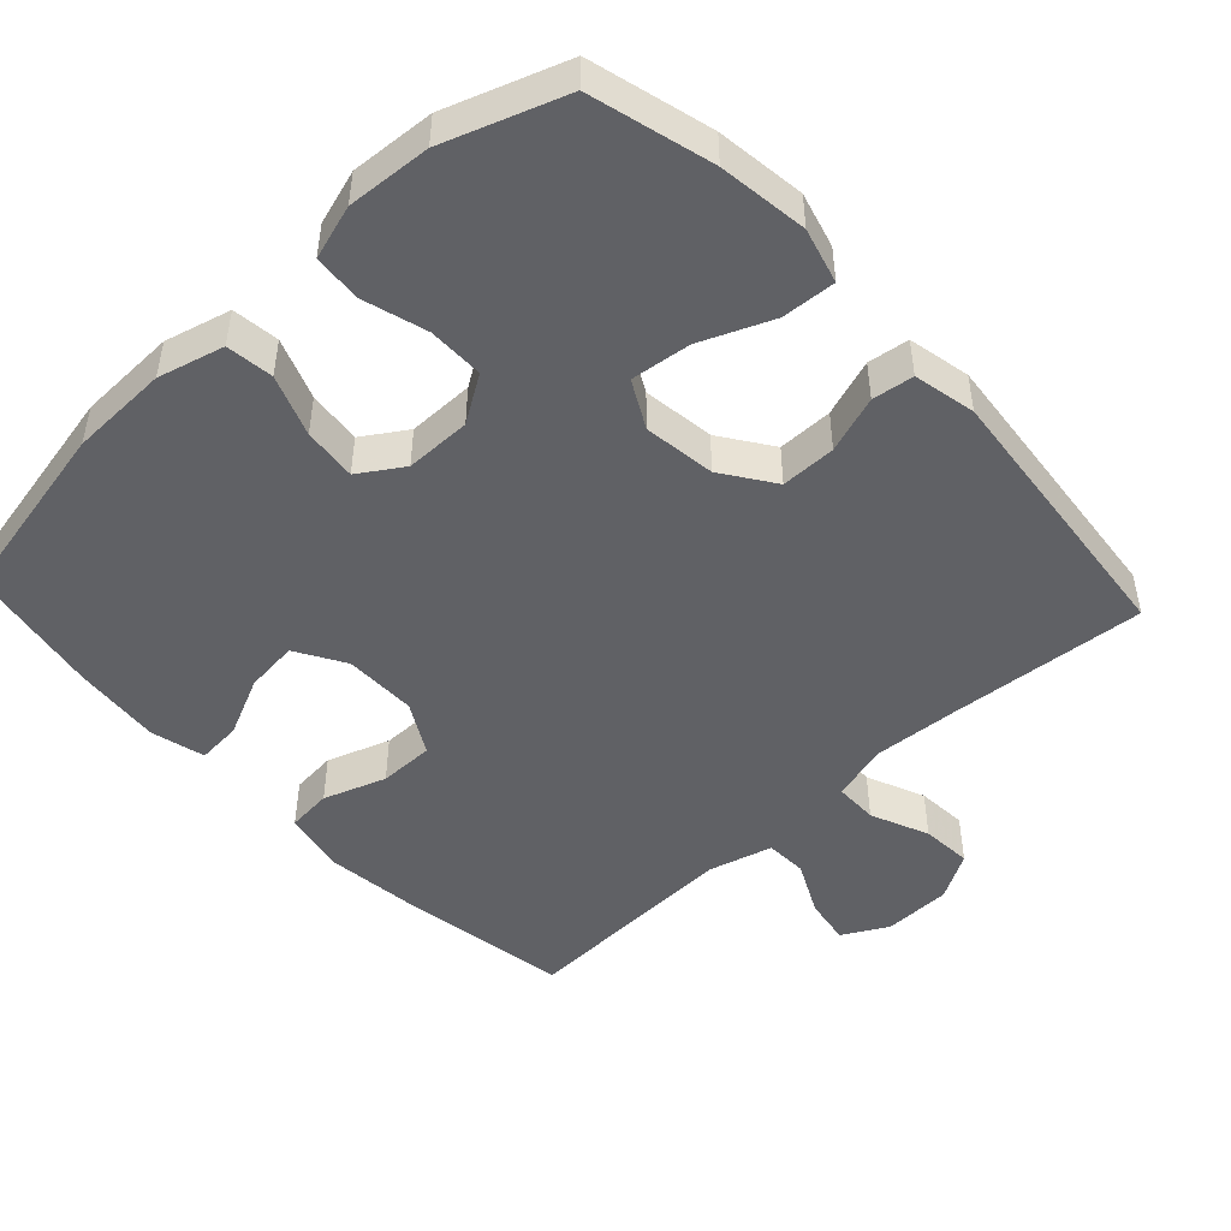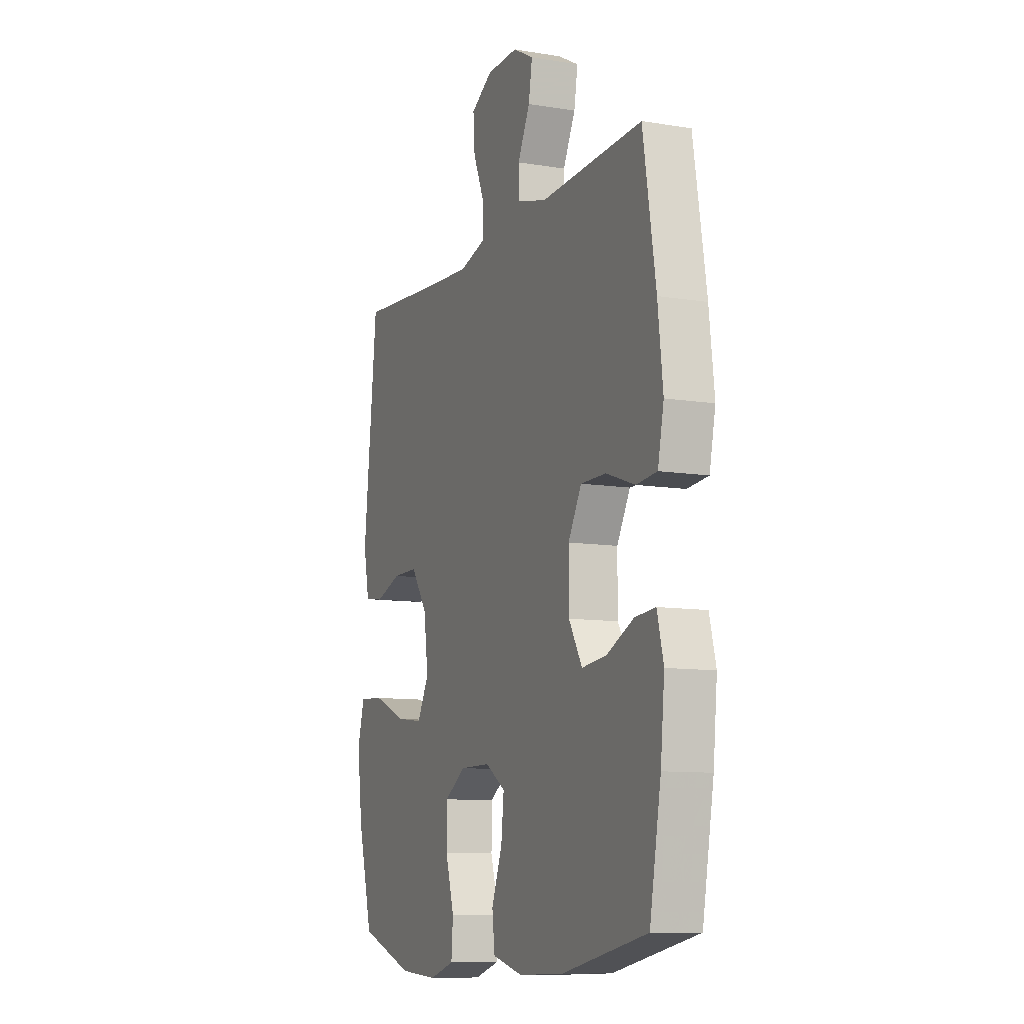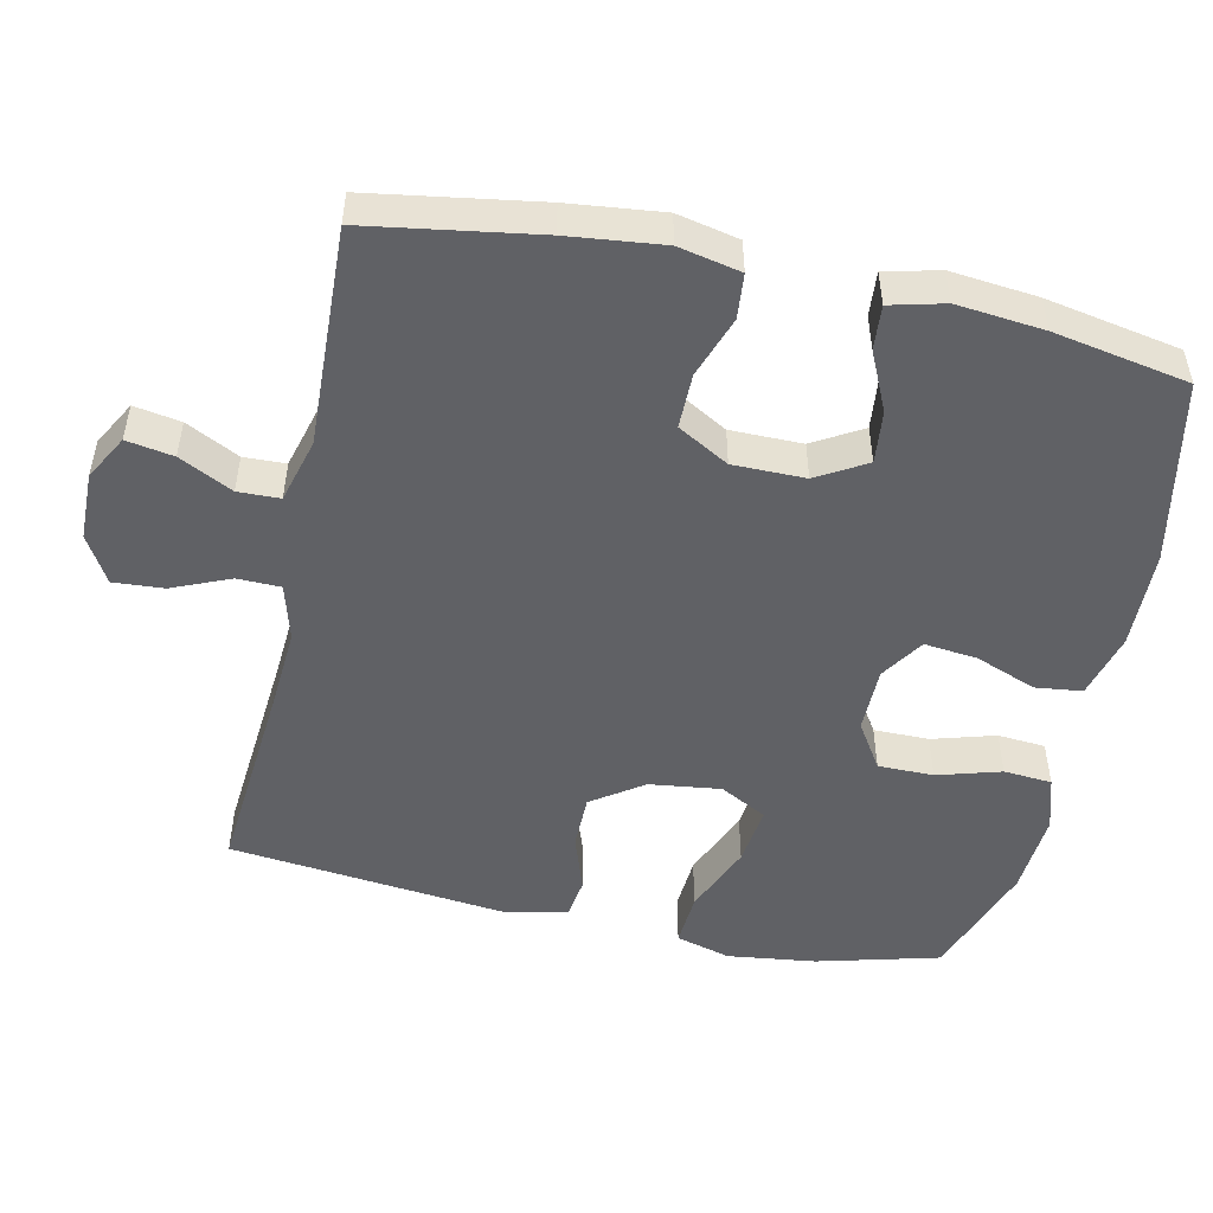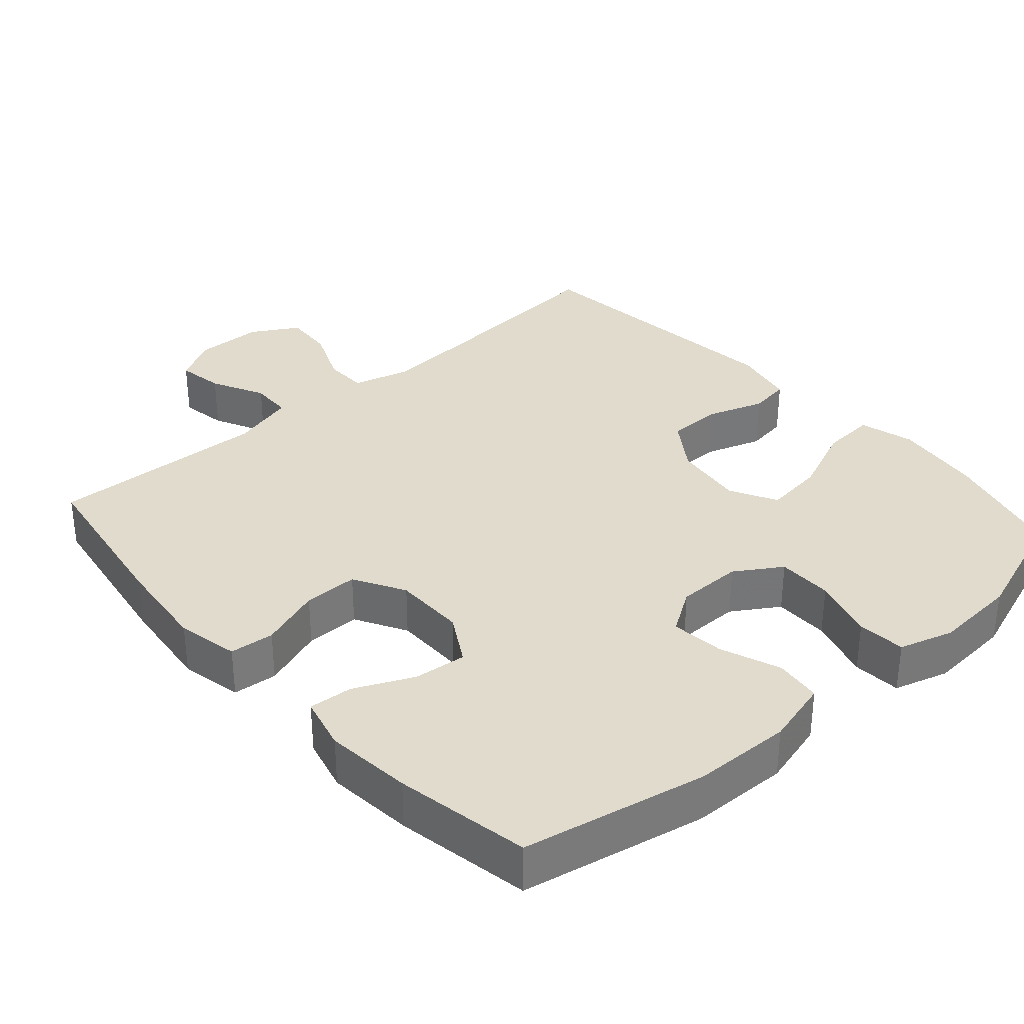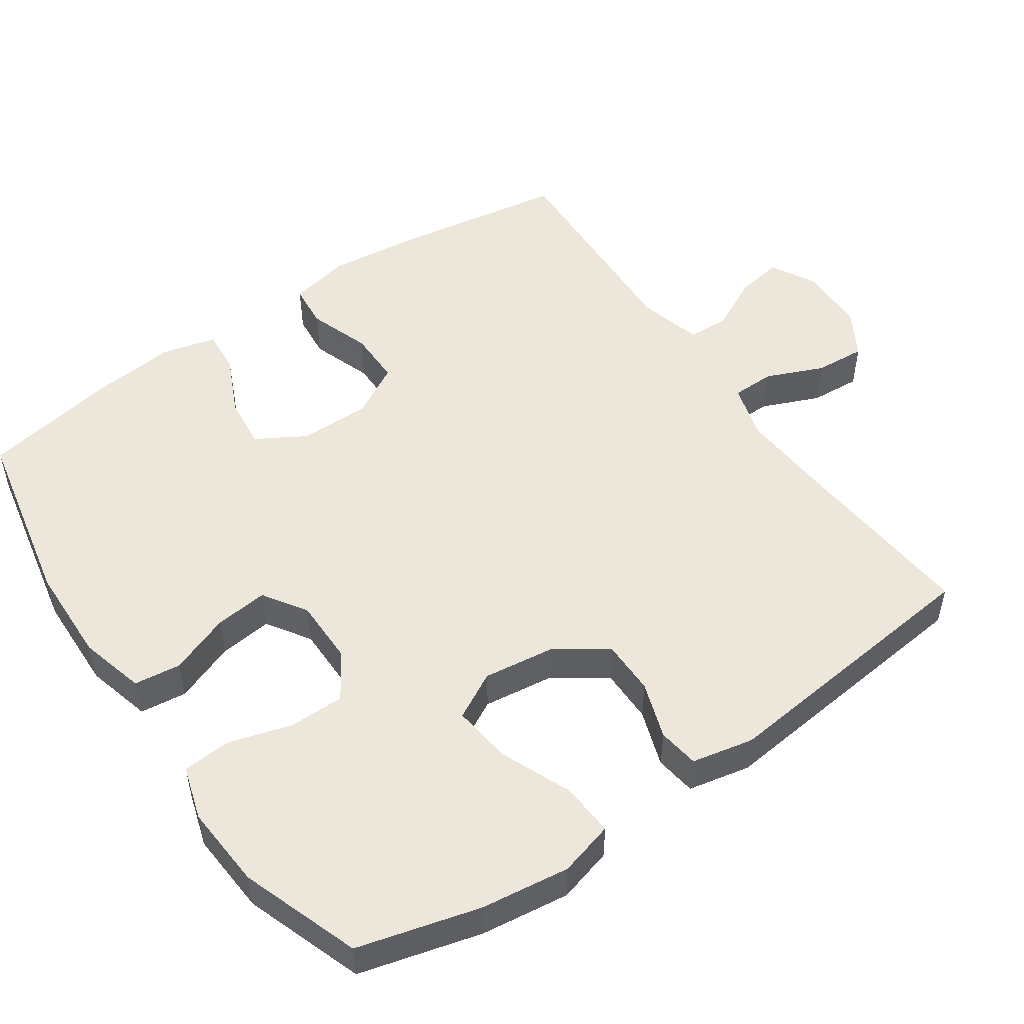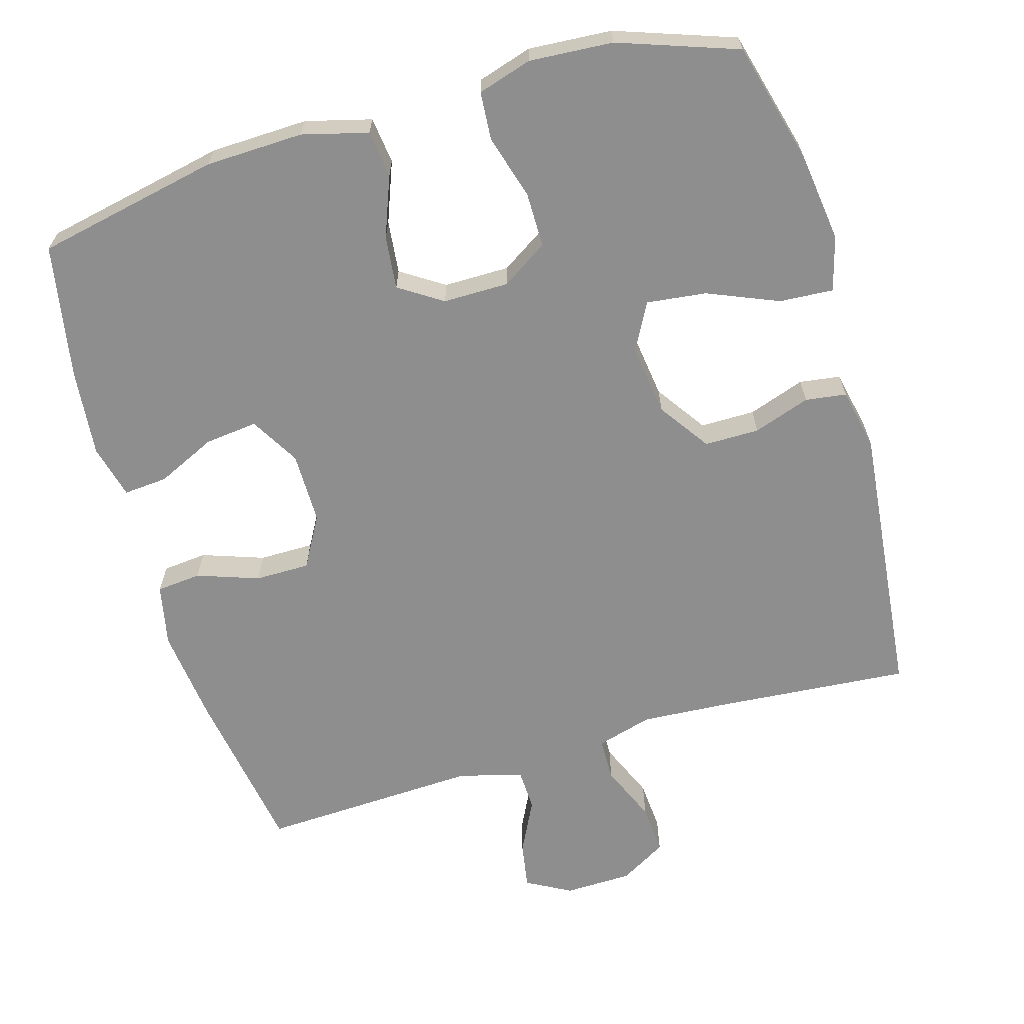
<metadata>
{"format":"obj","ext":"obj","renderer":"f3d","projection":"perspective","resolution":1024,"background":"white","views":[{"elev":-47.9,"azim":-137.1,"up":"+Y"},{"elev":-10.1,"azim":67.3,"up":"+Z"},{"elev":-50.2,"azim":77.6,"up":"+Y"},{"elev":33.8,"azim":138.4,"up":"+Y"},{"elev":51.1,"azim":-124.6,"up":"+Y"},{"elev":-65.0,"azim":-163.7,"up":"+Y"}]}
</metadata>
<code>
v -0.5 0.07 0.5
v -0.231 0.07 0.478
v -0.109 0.07 0.47
v -0.031 0.07 0.492
v -0.03 0.07 0.552
v -0.064 0.07 0.632
v -0.069 0.07 0.702
v -0.004 0.07 0.74
v 0.09 0.07 0.742
v 0.152 0.07 0.708
v 0.141 0.07 0.643
v 0.104 0.07 0.569
v 0.106 0.07 0.511
v 0.195 0.07 0.487
v 0.5 0.07 0.5
v 0.538 0.07 0.264
v 0.553 0.07 0.133
v 0.535 0.07 0.047
v 0.473 0.07 0.041
v 0.387 0.07 0.071
v 0.311 0.07 0.071
v 0.271 0.07 0
v 0.271 0.07 -0.1
v 0.311 0.07 -0.168
v 0.384 0.07 -0.16
v 0.466 0.07 -0.122
v 0.527 0.07 -0.117
v 0.546 0.07 -0.192
v 0.534 0.07 -0.313
v 0.5 0.07 -0.5
v 0.245 0.07 -0.552
v 0.109 0.07 -0.556
v 0.018 0.07 -0.532
v 0.01 0.07 -0.467
v 0.042 0.07 -0.383
v 0.05 0.07 -0.309
v -0.01 0.07 -0.27
v -0.101 0.07 -0.27
v -0.165 0.07 -0.311
v -0.165 0.07 -0.388
v -0.139 0.07 -0.476
v -0.144 0.07 -0.543
v -0.219 0.07 -0.566
v -0.335 0.07 -0.558
v -0.5 0.07 -0.5
v -0.545 0.07 -0.331
v -0.561 0.07 -0.208
v -0.54 0.07 -0.132
v -0.465 0.07 -0.137
v -0.367 0.07 -0.178
v -0.284 0.07 -0.188
v -0.249 0.07 -0.123
v -0.262 0.07 -0.024
v -0.311 0.07 0.047
v -0.387 0.07 0.047
v -0.466 0.07 0.02
v -0.523 0.07 0.028
v -0.541 0.07 0.114
v -0.5 0 0.5
v -0.231 0 0.478
v -0.109 0 0.47
v -0.031 0 0.492
v -0.03 0 0.552
v -0.064 0 0.632
v -0.069 0 0.702
v -0.004 0 0.74
v 0.09 0 0.742
v 0.152 0 0.708
v 0.141 0 0.643
v 0.104 0 0.569
v 0.106 0 0.511
v 0.195 0 0.487
v 0.5 0 0.5
v 0.538 0 0.264
v 0.553 0 0.133
v 0.535 0 0.047
v 0.473 0 0.041
v 0.387 0 0.071
v 0.311 0 0.071
v 0.271 0 0
v 0.271 0 -0.1
v 0.311 0 -0.168
v 0.384 0 -0.16
v 0.466 0 -0.122
v 0.527 0 -0.117
v 0.546 0 -0.192
v 0.534 0 -0.313
v 0.5 0 -0.5
v 0.245 0 -0.552
v 0.109 0 -0.556
v 0.018 0 -0.532
v 0.01 0 -0.467
v 0.042 0 -0.383
v 0.05 0 -0.309
v -0.01 0 -0.27
v -0.101 0 -0.27
v -0.165 0 -0.311
v -0.165 0 -0.388
v -0.139 0 -0.476
v -0.144 0 -0.543
v -0.219 0 -0.566
v -0.335 0 -0.558
v -0.5 0 -0.5
v -0.545 0 -0.331
v -0.561 0 -0.208
v -0.54 0 -0.132
v -0.465 0 -0.137
v -0.367 0 -0.178
v -0.284 0 -0.188
v -0.249 0 -0.123
v -0.262 0 -0.024
v -0.311 0 0.047
v -0.387 0 0.047
v -0.466 0 0.02
v -0.523 0 0.028
v -0.541 0 0.114
f 55 56 57 58
f 54 55 58 1
f 53 54 1 2
f 52 53 2 3
f 47 48 49 50
f 47 50 51
f 46 47 51
f 45 46 51
f 44 45 51
f 43 44 51 52
f 40 41 42 43
f 39 40 43 52
f 32 33 34 35
f 32 35 36
f 31 32 36
f 30 31 36
f 29 30 36 37
f 25 26 27 28
f 24 25 28 29
f 17 18 19 20
f 17 20 21
f 14 15 16 17
f 13 14 17 21
f 9 10 11 12
f 9 12 13
f 8 9 13
f 5 6 7 8
f 4 5 8 13
f 38 39 52 3
f 24 29 37
f 23 24 37 38
f 22 23 38 3
f 13 21 22
f 3 4 13 22
f 116 115 114 113
f 59 116 113 112
f 60 59 112 111
f 61 60 111 110
f 108 107 106 105
f 109 108 105
f 109 105 104
f 109 104 103
f 109 103 102
f 110 109 102 101
f 101 100 99 98
f 110 101 98 97
f 93 92 91 90
f 94 93 90
f 94 90 89
f 94 89 88
f 95 94 88 87
f 86 85 84 83
f 87 86 83 82
f 78 77 76 75
f 79 78 75
f 75 74 73 72
f 79 75 72 71
f 70 69 68 67
f 71 70 67
f 71 67 66
f 66 65 64 63
f 71 66 63 62
f 61 110 97 96
f 95 87 82
f 96 95 82 81
f 61 96 81 80
f 80 79 71
f 80 71 62 61
f 1 59 60 2
f 2 60 61 3
f 3 61 62 4
f 4 62 63 5
f 5 63 64 6
f 6 64 65 7
f 7 65 66 8
f 8 66 67 9
f 9 67 68 10
f 10 68 69 11
f 11 69 70 12
f 12 70 71 13
f 13 71 72 14
f 14 72 73 15
f 15 73 74 16
f 16 74 75 17
f 17 75 76 18
f 18 76 77 19
f 19 77 78 20
f 20 78 79 21
f 21 79 80 22
f 22 80 81 23
f 23 81 82 24
f 24 82 83 25
f 25 83 84 26
f 26 84 85 27
f 27 85 86 28
f 28 86 87 29
f 29 87 88 30
f 30 88 89 31
f 31 89 90 32
f 32 90 91 33
f 33 91 92 34
f 34 92 93 35
f 35 93 94 36
f 36 94 95 37
f 37 95 96 38
f 38 96 97 39
f 39 97 98 40
f 40 98 99 41
f 41 99 100 42
f 42 100 101 43
f 43 101 102 44
f 44 102 103 45
f 45 103 104 46
f 46 104 105 47
f 47 105 106 48
f 48 106 107 49
f 49 107 108 50
f 50 108 109 51
f 51 109 110 52
f 52 110 111 53
f 53 111 112 54
f 54 112 113 55
f 55 113 114 56
f 56 114 115 57
f 57 115 116 58
f 58 116 59 1

</code>
